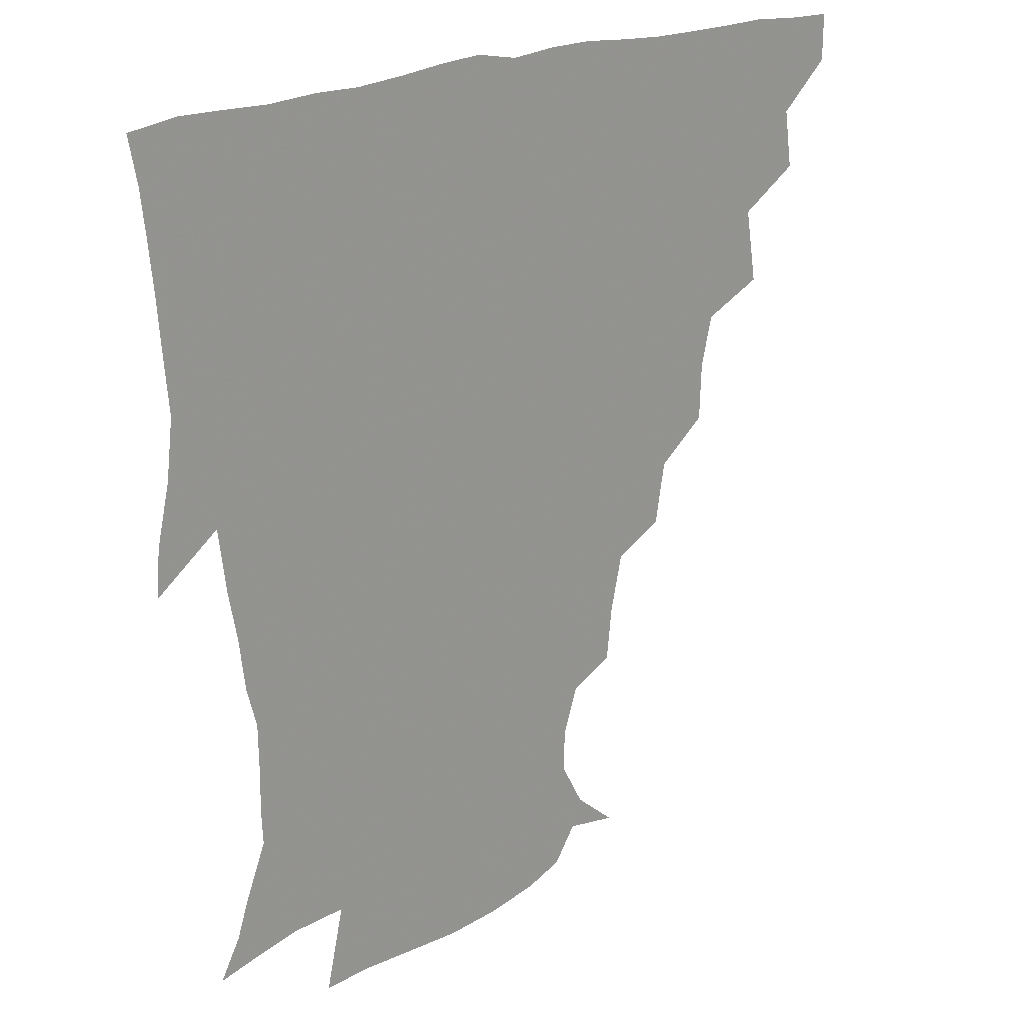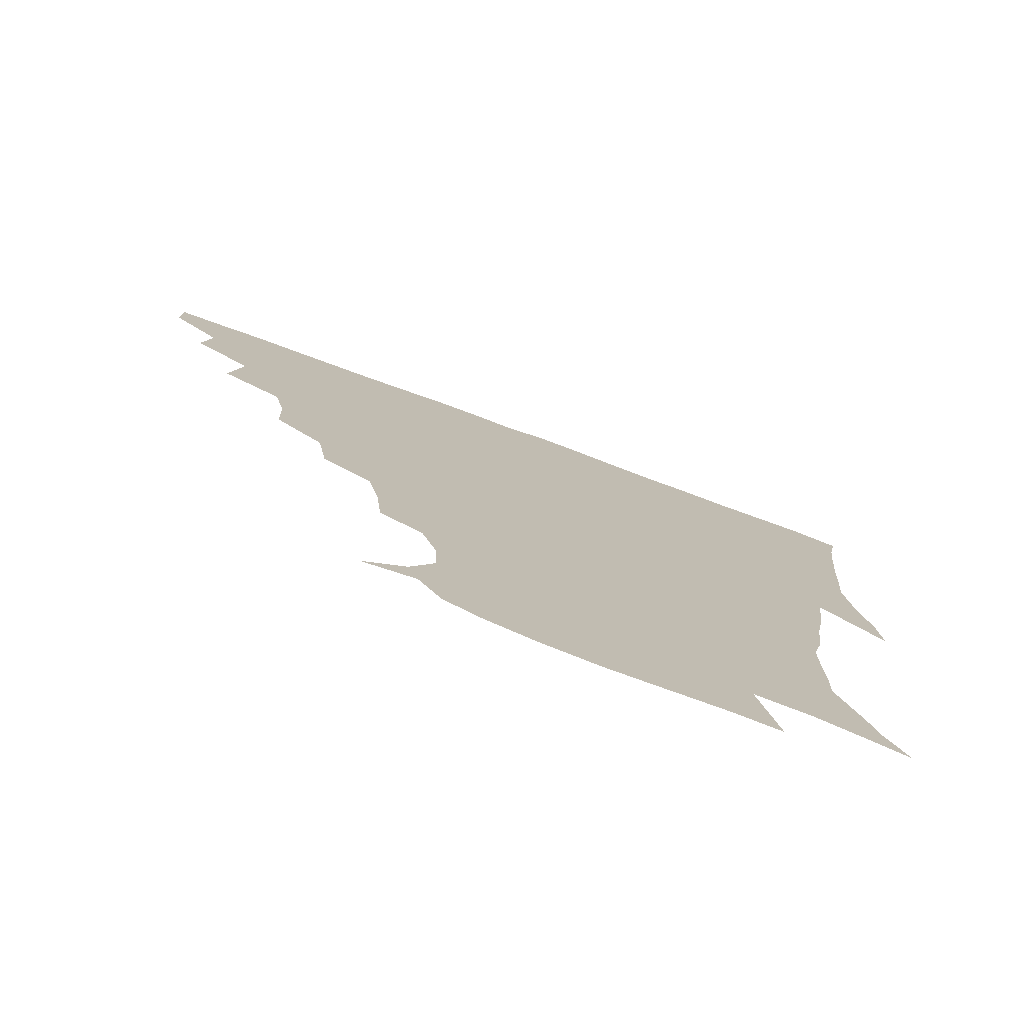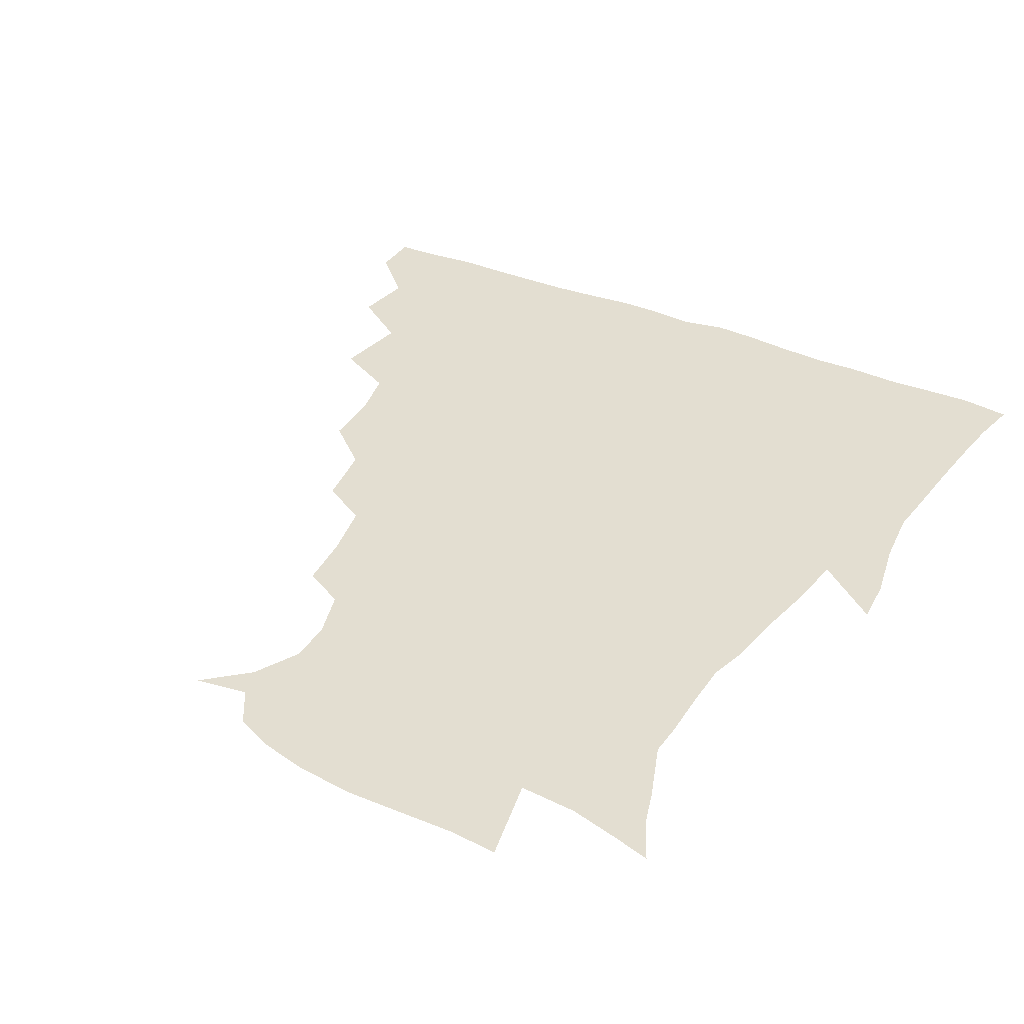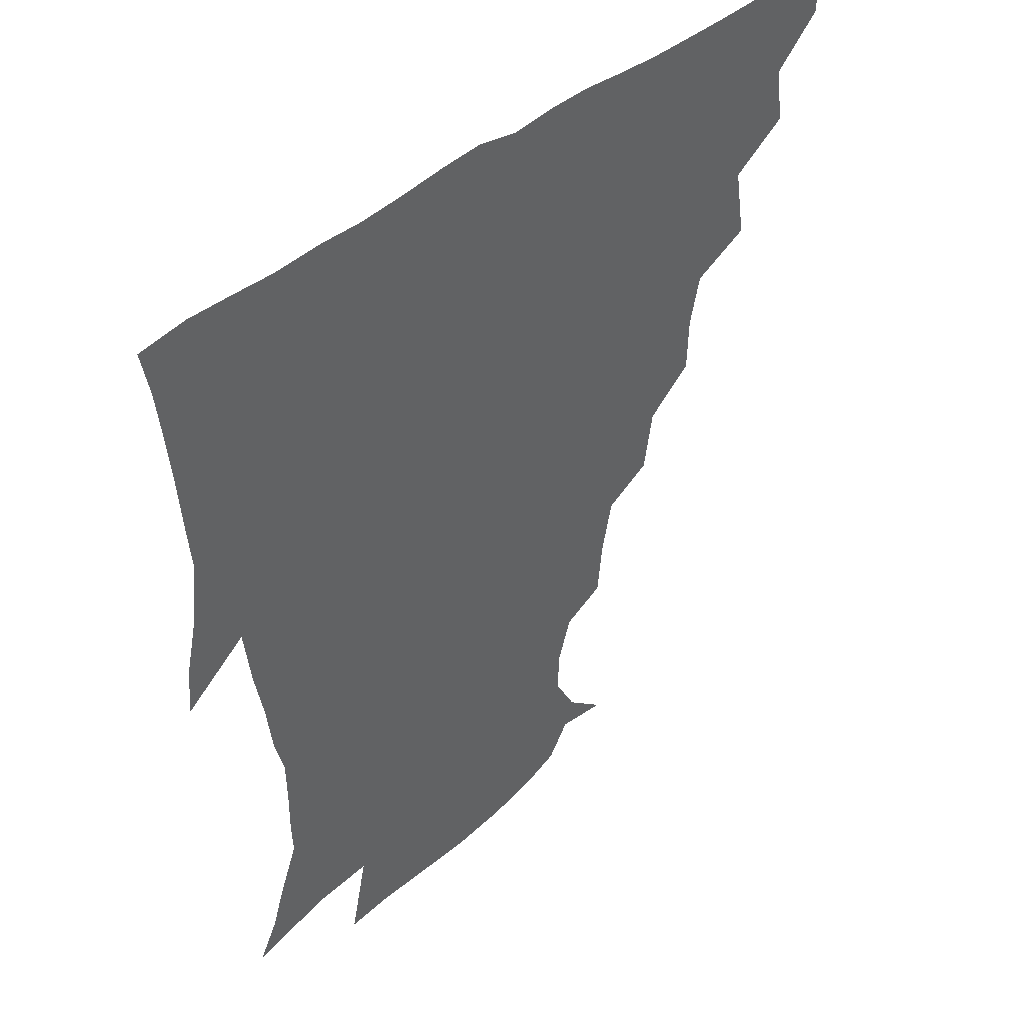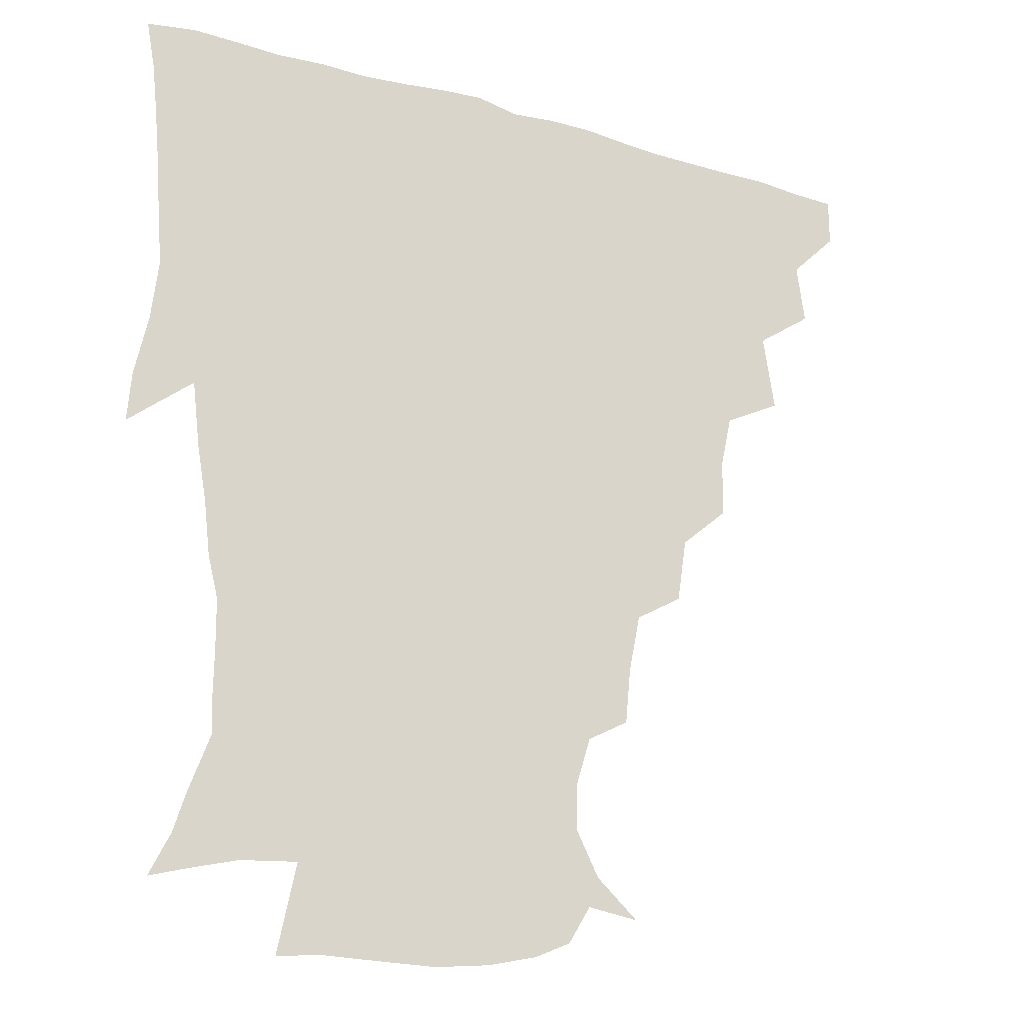
<metadata>
{"format":"obj","ext":"obj","renderer":"f3d","projection":"perspective","resolution":1024,"background":"white","views":[{"elev":22.5,"azim":141.7,"up":"+Y"},{"elev":-77.5,"azim":-20.1,"up":"+Y"},{"elev":36.1,"azim":28.9,"up":"+Z"},{"elev":44.0,"azim":136.1,"up":"+Y"},{"elev":-20.8,"azim":152.1,"up":"+Y"}]}
</metadata>
<code>
v 436.2 419.5 0
v 436.2 435.1 0
v 449.3 384.4 0
v 452.1 403.8 0
v 452.7 420.2 0
v 451.7 435.6 0
v 464.5 346.6 0
v 468.4 371.3 0
v 469.1 390.1 0
v 467.8 405.2 0
v 467.4 420.6 0
v 466.8 437 0
v 488.2 300.9 0
v 487.7 320 0
v 484 336.8 0
v 484 357.4 0
v 484.8 375.9 0
v 484.5 391.6 0
v 483.1 406.1 0
v 482.3 421.2 0
v 481.9 436.6 0
v 507.3 266.4 0
v 504.1 287.4 0
v 501.2 305.4 0
v 503.6 331.7 0
v 499.3 343.7 0
v 500.5 362.5 0
v 499.5 377.2 0
v 498.7 391.8 0
v 498.2 406.3 0
v 497.7 420.8 0
v 496.9 436.6 0
v 528.8 220.1 0
v 527.1 238.3 0
v 523.2 257.2 0
v 519.6 278.4 0
v 517.2 295.6 0
v 516.9 316 0
v 516.8 334.5 0
v 514.3 346.9 0
v 515.6 364.6 0
v 514.2 378 0
v 513.4 392.2 0
v 512.7 406.6 0
v 512.2 421.3 0
v 511.8 436.7 0
v 526.5 154.8 0
v 540.3 167.2 0
v 548 182.2 0
v 547.8 196.6 0
v 542.8 212.6 0
v 540.1 233.4 0
v 537.1 249.2 0
v 534.5 267.5 0
v 532.3 283.6 0
v 531.8 303.3 0
v 530.6 318.4 0
v 530 334.6 0
v 529.7 349.6 0
v 529.6 364.4 0
v 529 378.3 0
v 527.8 392.4 0
v 527.6 406.7 0
v 526.9 421.6 0
v 526.6 437.6 0
v 543.6 157.4 0
v 555.1 174.8 0
v 557.4 191.2 0
v 555.3 203.9 0
v 552.8 222.7 0
v 551.3 241.7 0
v 549 255.9 0
v 546.9 270.9 0
v 546 288.7 0
v 545.3 305.7 0
v 544.9 321.1 0
v 544.5 336 0
v 544.1 350.4 0
v 544.9 365.7 0
v 544 378.6 0
v 543.1 392.4 0
v 542.6 406.7 0
v 541.6 422.6 0
v 541 438.9 0
v 551 145.3 0
v 560.3 160.8 0
v 567.1 180 0
v 566.9 196.4 0
v 566.5 211.9 0
v 563.9 229.2 0
v 563.3 244.9 0
v 561.5 259.5 0
v 560.5 276.3 0
v 560.1 292.6 0
v 559.2 306.3 0
v 558.8 322.1 0
v 558.9 336.7 0
v 558.4 350.2 0
v 558.6 365.3 0
v 558.1 378.5 0
v 557.7 392.3 0
v 557.8 406.2 0
v 557.1 420.9 0
v 555.4 438.8 0
v 563 140 0
v 575.6 165.3 0
v 578.8 183.4 0
v 577.9 196.9 0
v 577.2 217.8 0
v 576.2 229.7 0
v 575.7 246.2 0
v 574.4 261.4 0
v 573.7 277.6 0
v 573.3 293.8 0
v 573.7 309 0
v 572.6 320.8 0
v 572.8 336.7 0
v 572.8 350.7 0
v 572.9 364.9 0
v 572.6 378.5 0
v 572.5 392.3 0
v 572.3 406.2 0
v 571.5 421 0
v 570.3 437.4 0
v 579.4 136.1 0
v 588.8 166.2 0
v 590.2 185.1 0
v 590.9 199.5 0
v 588.7 217.2 0
v 588.8 229.7 0
v 587.8 248.4 0
v 587.5 263.9 0
v 587.5 278.9 0
v 587 293.5 0
v 587.1 310 0
v 587.3 323.7 0
v 587.5 338.3 0
v 587.4 351.6 0
v 587.6 365.2 0
v 587.7 378.8 0
v 587.5 392.4 0
v 587 406.2 0
v 585.7 422 0
v 584.1 440.1 0
v 597.7 134 0
v 601.9 166.4 0
v 602.1 186.2 0
v 602.3 204.3 0
v 601.9 217.7 0
v 602 232.9 0
v 600.8 249.1 0
v 600.3 264.1 0
v 600.8 279.4 0
v 600.8 294.6 0
v 600.9 309.9 0
v 601.3 323 0
v 601.3 337.6 0
v 601.5 350.9 0
v 601.9 365.4 0
v 602.2 379.1 0
v 602.1 392.7 0
v 601.3 407.1 0
v 600.4 422 0
v 598.2 439.2 0
v 616.8 134.2 0
v 615.4 166.4 0
v 614.7 186.3 0
v 614.4 201.3 0
v 614 217.9 0
v 613.8 235 0
v 613.6 250.9 0
v 614.1 263.6 0
v 613.7 279.9 0
v 614.3 294.4 0
v 614.4 309.7 0
v 615.2 324.5 0
v 615.3 337.8 0
v 615.7 351.8 0
v 616.1 365.6 0
v 616.6 379.5 0
v 616.7 392.9 0
v 616.6 406.8 0
v 615.1 422 0
v 613.2 437.6 0
v 634.9 134.4 0
v 629.7 163.9 0
v 627.3 184 0
v 626.5 200.2 0
v 625.8 218 0
v 625.8 234.4 0
v 626 248.5 0
v 627.1 263.8 0
v 627.3 278.1 0
v 627.8 293.1 0
v 628.1 307.6 0
v 628.4 324.1 0
v 629 338.2 0
v 629.5 351.5 0
v 630 366.1 0
v 630.7 379.7 0
v 631 393.1 0
v 631.3 406.9 0
v 630.9 421.1 0
v 629 436.3 0
v 650.1 133 0
v 644 161.6 0
v 640.1 181.9 0
v 638.3 199.6 0
v 637.5 216.5 0
v 637.4 232.8 0
v 638.5 245.7 0
v 639 262.7 0
v 640.3 276.5 0
v 641.1 291.5 0
v 641.8 306.1 0
v 641.6 322.8 0
v 642 338.4 0
v 643.3 351 0
v 643.9 364.7 0
v 644.6 379.8 0
v 645.9 393.9 0
v 646.3 406.8 0
v 646 420.7 0
v 643.8 436.6 0
v 662.6 160.2 0
v 654.8 178.4 0
v 651.3 194.8 0
v 648.8 213.2 0
v 649.2 228.1 0
v 650.4 241.7 0
v 651.1 257.6 0
v 652.5 273.2 0
v 653.5 289.8 0
v 654.6 306.3 0
v 655.4 321 0
v 655.5 336.2 0
v 656.2 351.1 0
v 657.2 364.9 0
v 658.2 379.6 0
v 659.3 393.4 0
v 660 406.9 0
v 660.6 420.9 0
v 660.4 435.6 0
v 678.5 156.2 0
v 668.5 174.9 0
v 663.5 191.4 0
v 660.6 206.9 0
v 660.5 221.9 0
v 661.1 236.7 0
v 662.6 250.8 0
v 664 268 0
v 665.6 284.9 0
v 667.6 301.4 0
v 669.1 318 0
v 668.7 333.6 0
v 668.7 349.7 0
v 669.5 365.2 0
v 671.3 378.7 0
v 672.7 393.2 0
v 674 406.5 0
v 674.9 420.5 0
v 675.3 436.2 0
v 691 152.7 0
v 684.1 166.3 0
v 680.3 178.2 0
v 673.1 197.5 0
v 673.5 208.8 0
v 673.3 223.6 0
v 673.4 240.2 0
v 676.8 253.7 0
v 678.9 271.2 0
v 682 289.2 0
v 684.4 310 0
v 682.4 327.9 0
v 682.4 343.3 0
v 682.9 359.4 0
v 684.2 375.5 0
v 685.6 391.5 0
v 687.8 405.7 0
v 689 419.6 0
v 690.3 436.5 0
v 705.9 293 0
v 704.6 308.9 0
v 700.2 329.1 0
v 697.8 348.9 0
v 699.2 365.9 0
v 700.5 384.2 0
v 702.2 402.6 0
v 703.9 418.7 0
v 706.7 434.1 0
f 4 5 1
f 1 5 2
f 5 6 2
f 8 9 3
f 3 9 4
f 9 10 4
f 4 10 5
f 10 11 5
f 5 11 6
f 11 12 6
f 15 16 7
f 7 16 8
f 16 17 8
f 8 17 9
f 17 18 9
f 9 18 10
f 18 19 10
f 10 19 11
f 19 20 11
f 11 20 12
f 20 21 12
f 23 24 13
f 13 24 14
f 24 25 14
f 14 25 15
f 25 26 15
f 15 26 16
f 26 27 16
f 16 27 17
f 27 28 17
f 17 28 18
f 28 29 18
f 18 29 19
f 29 30 19
f 19 30 20
f 30 31 20
f 20 31 21
f 31 32 21
f 35 36 22
f 22 36 23
f 36 37 23
f 23 37 24
f 37 38 24
f 24 38 25
f 38 39 25
f 25 39 26
f 39 40 26
f 26 40 27
f 40 41 27
f 27 41 28
f 41 42 28
f 28 42 29
f 42 43 29
f 29 43 30
f 43 44 30
f 30 44 31
f 44 45 31
f 31 45 32
f 45 46 32
f 51 52 33
f 33 52 34
f 52 53 34
f 34 53 35
f 53 54 35
f 35 54 36
f 54 55 36
f 36 55 37
f 55 56 37
f 37 56 38
f 56 57 38
f 38 57 39
f 57 58 39
f 39 58 40
f 58 59 40
f 40 59 41
f 59 60 41
f 41 60 42
f 60 61 42
f 42 61 43
f 61 62 43
f 43 62 44
f 62 63 44
f 44 63 45
f 63 64 45
f 45 64 46
f 64 65 46
f 47 66 48
f 66 67 48
f 48 67 49
f 67 68 49
f 49 68 50
f 68 69 50
f 50 69 51
f 69 70 51
f 51 70 52
f 70 71 52
f 52 71 53
f 71 72 53
f 53 72 54
f 72 73 54
f 54 73 55
f 73 74 55
f 55 74 56
f 74 75 56
f 56 75 57
f 75 76 57
f 57 76 58
f 76 77 58
f 58 77 59
f 77 78 59
f 59 78 60
f 78 79 60
f 60 79 61
f 79 80 61
f 61 80 62
f 80 81 62
f 62 81 63
f 81 82 63
f 63 82 64
f 82 83 64
f 64 83 65
f 83 84 65
f 85 86 66
f 66 86 67
f 86 87 67
f 67 87 68
f 87 88 68
f 68 88 69
f 88 89 69
f 69 89 70
f 89 90 70
f 70 90 71
f 90 91 71
f 71 91 72
f 91 92 72
f 72 92 73
f 92 93 73
f 73 93 74
f 93 94 74
f 74 94 75
f 94 95 75
f 75 95 76
f 95 96 76
f 76 96 77
f 96 97 77
f 77 97 78
f 97 98 78
f 78 98 79
f 98 99 79
f 79 99 80
f 99 100 80
f 80 100 81
f 100 101 81
f 81 101 82
f 101 102 82
f 82 102 83
f 102 103 83
f 83 103 84
f 103 104 84
f 85 105 86
f 105 106 86
f 86 106 87
f 106 107 87
f 87 107 88
f 107 108 88
f 88 108 89
f 108 109 89
f 89 109 90
f 109 110 90
f 90 110 91
f 110 111 91
f 91 111 92
f 111 112 92
f 92 112 93
f 112 113 93
f 93 113 94
f 113 114 94
f 94 114 95
f 114 115 95
f 95 115 96
f 115 116 96
f 96 116 97
f 116 117 97
f 97 117 98
f 117 118 98
f 98 118 99
f 118 119 99
f 99 119 100
f 119 120 100
f 100 120 101
f 120 121 101
f 101 121 102
f 121 122 102
f 102 122 103
f 122 123 103
f 103 123 104
f 123 124 104
f 105 125 106
f 125 126 106
f 106 126 107
f 126 127 107
f 107 127 108
f 127 128 108
f 108 128 109
f 128 129 109
f 109 129 110
f 129 130 110
f 110 130 111
f 130 131 111
f 111 131 112
f 131 132 112
f 112 132 113
f 132 133 113
f 113 133 114
f 133 134 114
f 114 134 115
f 134 135 115
f 115 135 116
f 135 136 116
f 116 136 117
f 136 137 117
f 117 137 118
f 137 138 118
f 118 138 119
f 138 139 119
f 119 139 120
f 139 140 120
f 120 140 121
f 140 141 121
f 121 141 122
f 141 142 122
f 122 142 123
f 142 143 123
f 123 143 124
f 143 144 124
f 125 145 126
f 145 146 126
f 126 146 127
f 146 147 127
f 127 147 128
f 147 148 128
f 128 148 129
f 148 149 129
f 129 149 130
f 149 150 130
f 130 150 131
f 150 151 131
f 131 151 132
f 151 152 132
f 132 152 133
f 152 153 133
f 133 153 134
f 153 154 134
f 134 154 135
f 154 155 135
f 135 155 136
f 155 156 136
f 136 156 137
f 156 157 137
f 137 157 138
f 157 158 138
f 138 158 139
f 158 159 139
f 139 159 140
f 159 160 140
f 140 160 141
f 160 161 141
f 141 161 142
f 161 162 142
f 142 162 143
f 162 163 143
f 143 163 144
f 163 164 144
f 145 165 146
f 165 166 146
f 146 166 147
f 166 167 147
f 147 167 148
f 167 168 148
f 148 168 149
f 168 169 149
f 149 169 150
f 169 170 150
f 150 170 151
f 170 171 151
f 151 171 152
f 171 172 152
f 152 172 153
f 172 173 153
f 153 173 154
f 173 174 154
f 154 174 155
f 174 175 155
f 155 175 156
f 175 176 156
f 156 176 157
f 176 177 157
f 157 177 158
f 177 178 158
f 158 178 159
f 178 179 159
f 159 179 160
f 179 180 160
f 160 180 161
f 180 181 161
f 161 181 162
f 181 182 162
f 162 182 163
f 182 183 163
f 163 183 164
f 183 184 164
f 165 185 166
f 185 186 166
f 166 186 167
f 186 187 167
f 167 187 168
f 187 188 168
f 168 188 169
f 188 189 169
f 169 189 170
f 189 190 170
f 170 190 171
f 190 191 171
f 171 191 172
f 191 192 172
f 172 192 173
f 192 193 173
f 173 193 174
f 193 194 174
f 174 194 175
f 194 195 175
f 175 195 176
f 195 196 176
f 176 196 177
f 196 197 177
f 177 197 178
f 197 198 178
f 178 198 179
f 198 199 179
f 179 199 180
f 199 200 180
f 180 200 181
f 200 201 181
f 181 201 182
f 201 202 182
f 182 202 183
f 202 203 183
f 183 203 184
f 203 204 184
f 185 205 186
f 205 206 186
f 186 206 187
f 206 207 187
f 187 207 188
f 207 208 188
f 188 208 189
f 208 209 189
f 189 209 190
f 209 210 190
f 190 210 191
f 210 211 191
f 191 211 192
f 211 212 192
f 192 212 193
f 212 213 193
f 193 213 194
f 213 214 194
f 194 214 195
f 214 215 195
f 195 215 196
f 215 216 196
f 196 216 197
f 216 217 197
f 197 217 198
f 217 218 198
f 198 218 199
f 218 219 199
f 199 219 200
f 219 220 200
f 200 220 201
f 220 221 201
f 201 221 202
f 221 222 202
f 202 222 203
f 222 223 203
f 203 223 204
f 223 224 204
f 206 225 207
f 225 226 207
f 207 226 208
f 226 227 208
f 208 227 209
f 227 228 209
f 209 228 210
f 228 229 210
f 210 229 211
f 229 230 211
f 211 230 212
f 230 231 212
f 212 231 213
f 231 232 213
f 213 232 214
f 232 233 214
f 214 233 215
f 233 234 215
f 215 234 216
f 234 235 216
f 216 235 217
f 235 236 217
f 217 236 218
f 236 237 218
f 218 237 219
f 237 238 219
f 219 238 220
f 238 239 220
f 220 239 221
f 239 240 221
f 221 240 222
f 240 241 222
f 222 241 223
f 241 242 223
f 223 242 224
f 242 243 224
f 225 244 226
f 244 245 226
f 226 245 227
f 245 246 227
f 227 246 228
f 246 247 228
f 228 247 229
f 247 248 229
f 229 248 230
f 248 249 230
f 230 249 231
f 249 250 231
f 231 250 232
f 250 251 232
f 232 251 233
f 251 252 233
f 233 252 234
f 252 253 234
f 234 253 235
f 253 254 235
f 235 254 236
f 254 255 236
f 236 255 237
f 255 256 237
f 237 256 238
f 256 257 238
f 238 257 239
f 257 258 239
f 239 258 240
f 258 259 240
f 240 259 241
f 259 260 241
f 241 260 242
f 260 261 242
f 242 261 243
f 261 262 243
f 244 263 245
f 263 264 245
f 245 264 246
f 264 265 246
f 246 265 247
f 265 266 247
f 247 266 248
f 266 267 248
f 248 267 249
f 267 268 249
f 249 268 250
f 268 269 250
f 250 269 251
f 269 270 251
f 251 270 252
f 270 271 252
f 252 271 253
f 271 272 253
f 253 272 254
f 272 273 254
f 254 273 255
f 273 274 255
f 255 274 256
f 274 275 256
f 256 275 257
f 275 276 257
f 257 276 258
f 276 277 258
f 258 277 259
f 277 278 259
f 259 278 260
f 278 279 260
f 260 279 261
f 279 280 261
f 261 280 262
f 280 281 262
f 273 282 274
f 282 283 274
f 274 283 275
f 283 284 275
f 275 284 276
f 284 285 276
f 276 285 277
f 285 286 277
f 277 286 278
f 286 287 278
f 278 287 279
f 287 288 279
f 279 288 280
f 288 289 280
f 280 289 281
f 289 290 281

</code>
